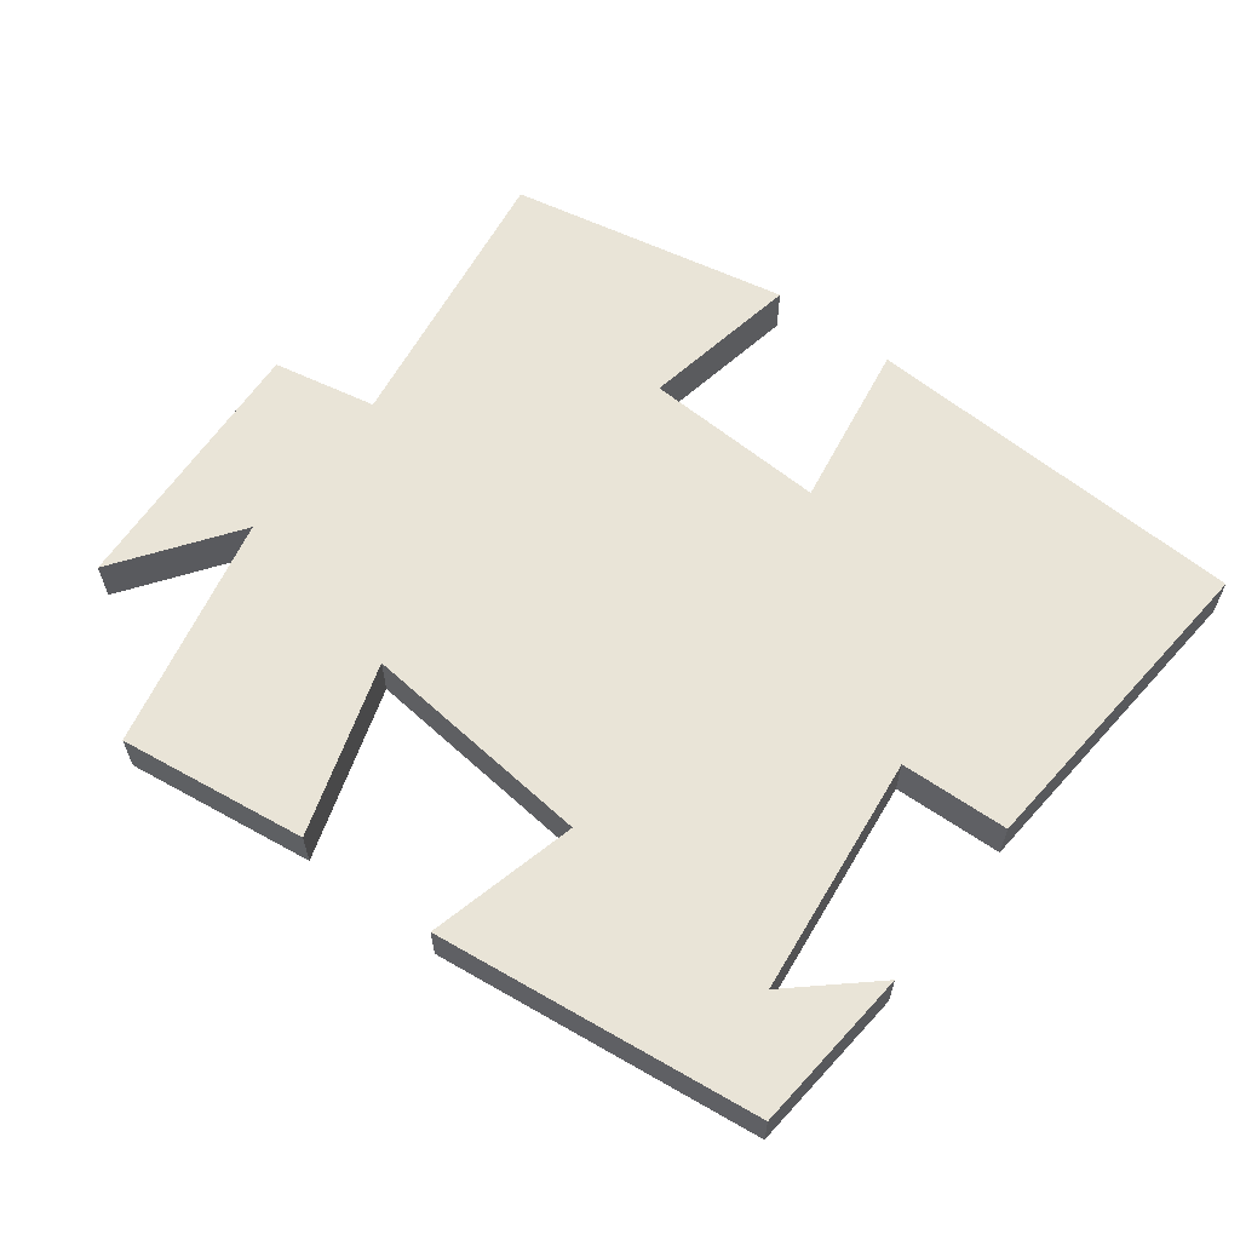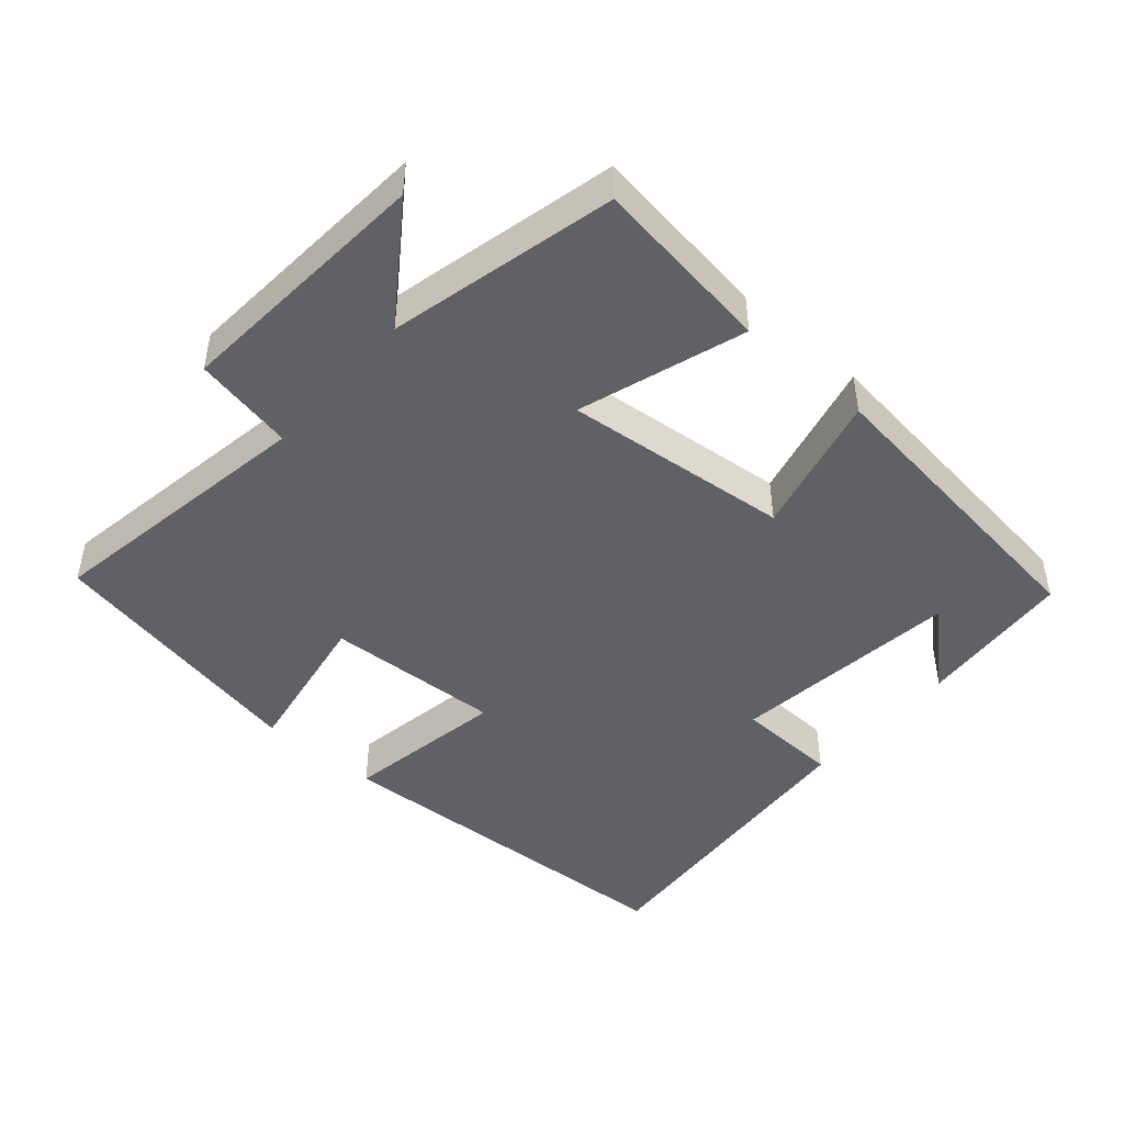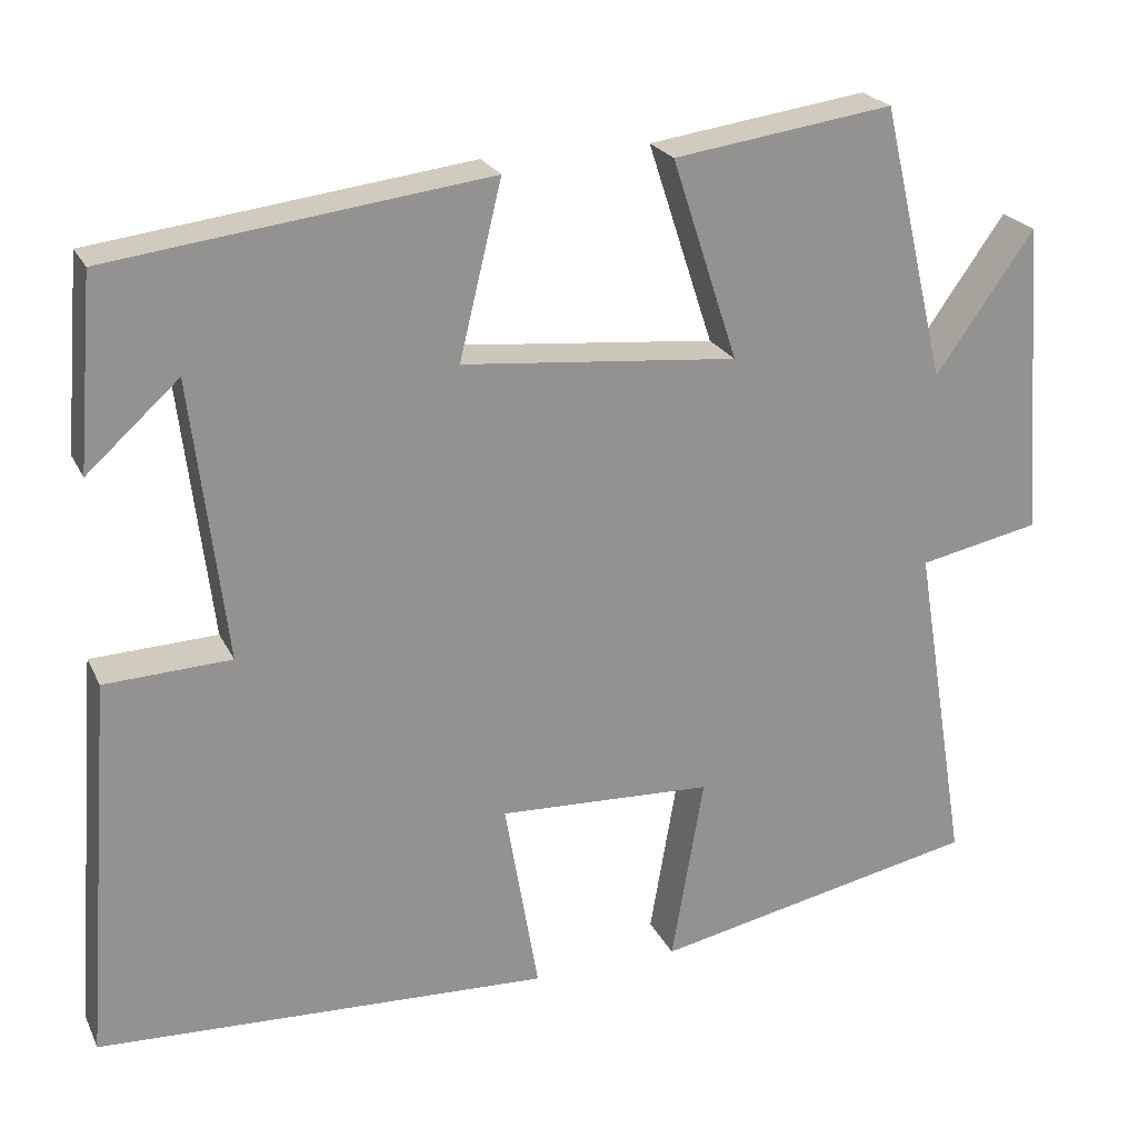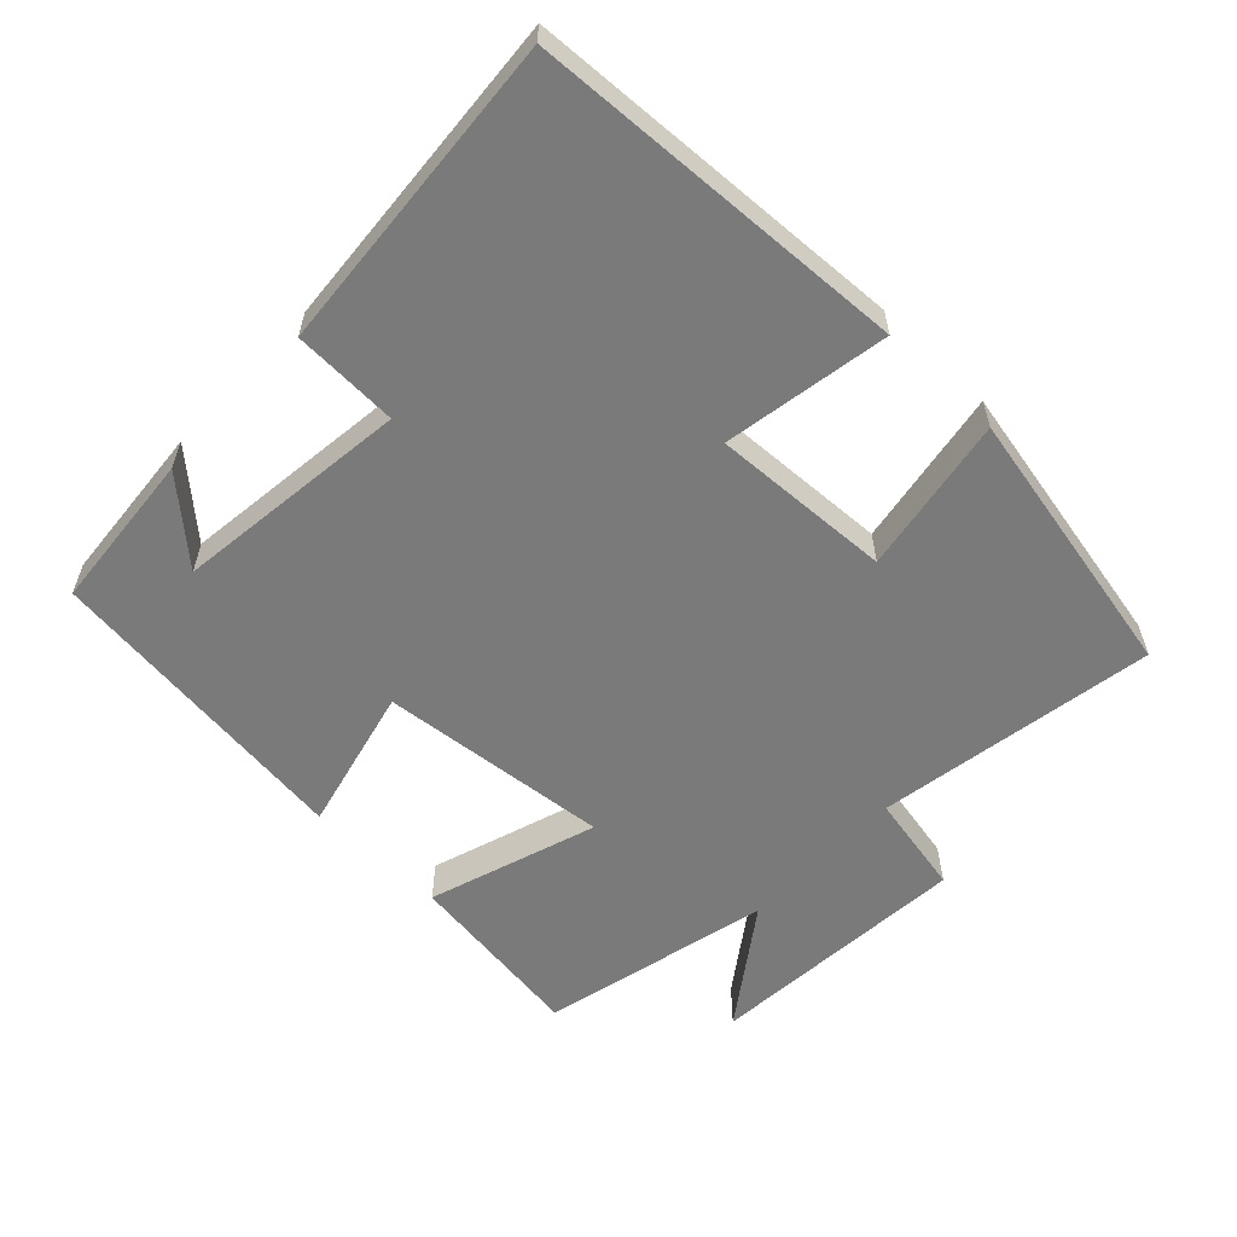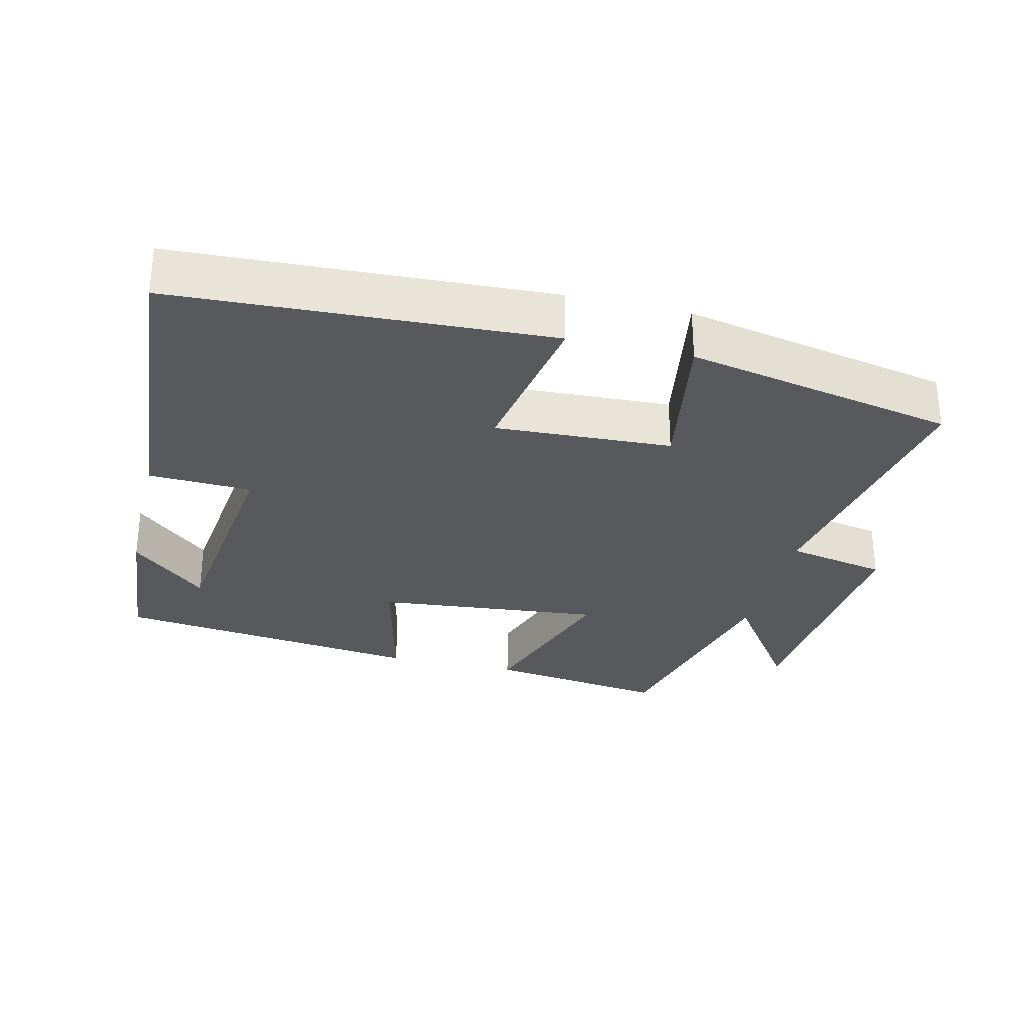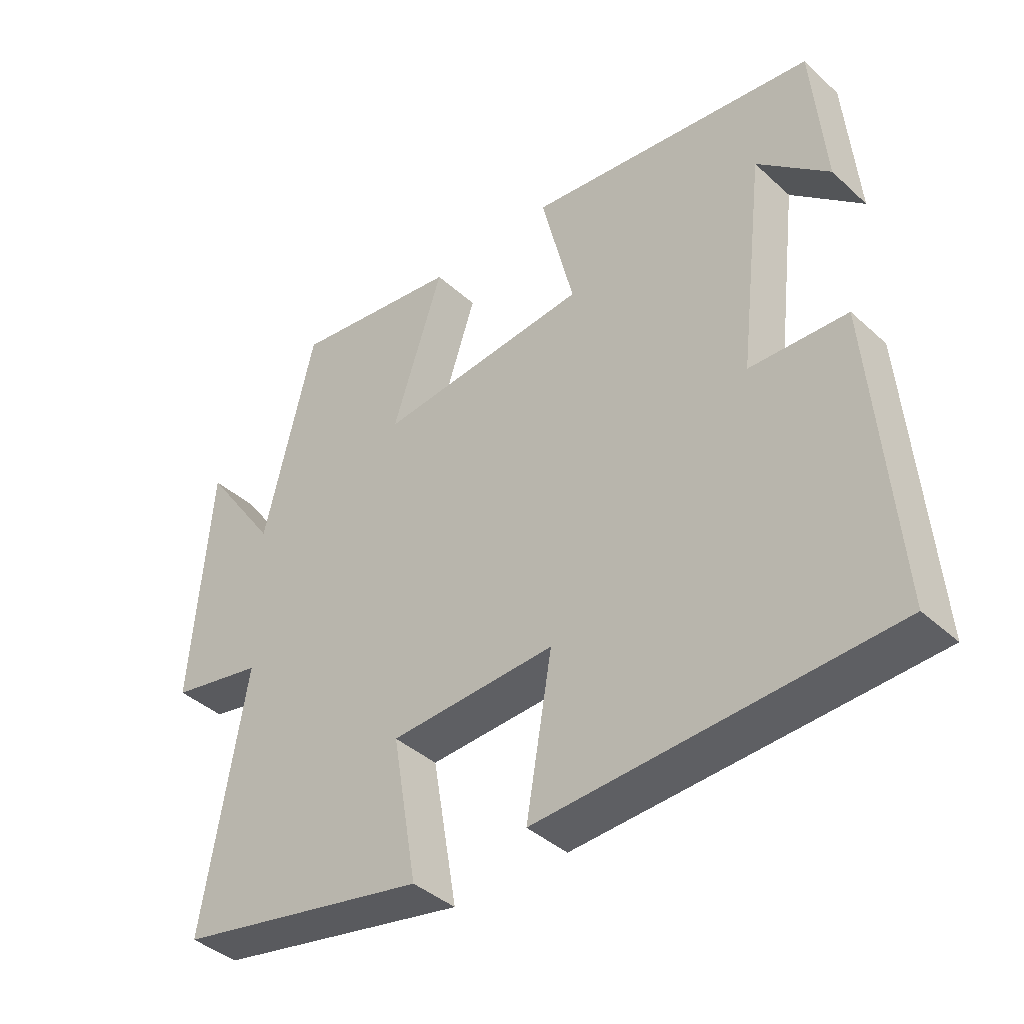
<metadata>
{"format":"obj","ext":"obj","renderer":"f3d","projection":"perspective","resolution":1024,"background":"white","views":[{"elev":60.9,"azim":37.4,"up":"+Y"},{"elev":-46.1,"azim":-41.0,"up":"+Y"},{"elev":23.1,"azim":159.4,"up":"+Z"},{"elev":-58.1,"azim":136.5,"up":"+Y"},{"elev":-29.8,"azim":166.4,"up":"+Y"},{"elev":-40.5,"azim":42.2,"up":"+Z"}]}
</metadata>
<code>
v 0.535 0.07 -0.474
v -0.001 0.07 -0.5
v 0.039 0.07 -0.266
v -0.215 0.07 -0.278
v -0.177 0.07 -0.5
v -0.565 0.07 -0.422
v -0.5 0.07 -0.027
v -0.644 0.07 0.002
v -0.616 0.07 0.376
v -0.5 0.07 0.211
v -0.423 0.07 0.536
v -0.163 0.07 0.5
v -0.241 0.07 0.262
v 0.085 0.07 0.294
v 0.035 0.07 0.5
v 0.481 0.07 0.445
v 0.5 0.07 0.219
v 0.391 0.07 0.317
v 0.351 0.07 -0.015
v 0.5 0.07 -0.021
v 0.535 0 -0.474
v -0.001 0 -0.5
v 0.039 0 -0.266
v -0.215 0 -0.278
v -0.177 0 -0.5
v -0.565 0 -0.422
v -0.5 0 -0.027
v -0.644 0 0.002
v -0.616 0 0.376
v -0.5 0 0.211
v -0.423 0 0.536
v -0.163 0 0.5
v -0.241 0 0.262
v 0.085 0 0.294
v 0.035 0 0.5
v 0.481 0 0.445
v 0.5 0 0.219
v 0.391 0 0.317
v 0.351 0 -0.015
v 0.5 0 -0.021
f 19 20 1 2
f 18 19 2 3
f 16 17 18
f 14 15 16 18
f 13 14 18 3
f 10 11 12 13
f 10 13 3 4
f 7 8 9 10
f 7 10 4 5
f 5 6 7
f 22 21 40 39
f 23 22 39 38
f 38 37 36
f 38 36 35 34
f 23 38 34 33
f 33 32 31 30
f 24 23 33 30
f 30 29 28 27
f 25 24 30 27
f 27 26 25
f 1 21 22 2
f 2 22 23 3
f 3 23 24 4
f 4 24 25 5
f 5 25 26 6
f 6 26 27 7
f 7 27 28 8
f 8 28 29 9
f 9 29 30 10
f 10 30 31 11
f 11 31 32 12
f 12 32 33 13
f 13 33 34 14
f 14 34 35 15
f 15 35 36 16
f 16 36 37 17
f 17 37 38 18
f 18 38 39 19
f 19 39 40 20
f 20 40 21 1

</code>
